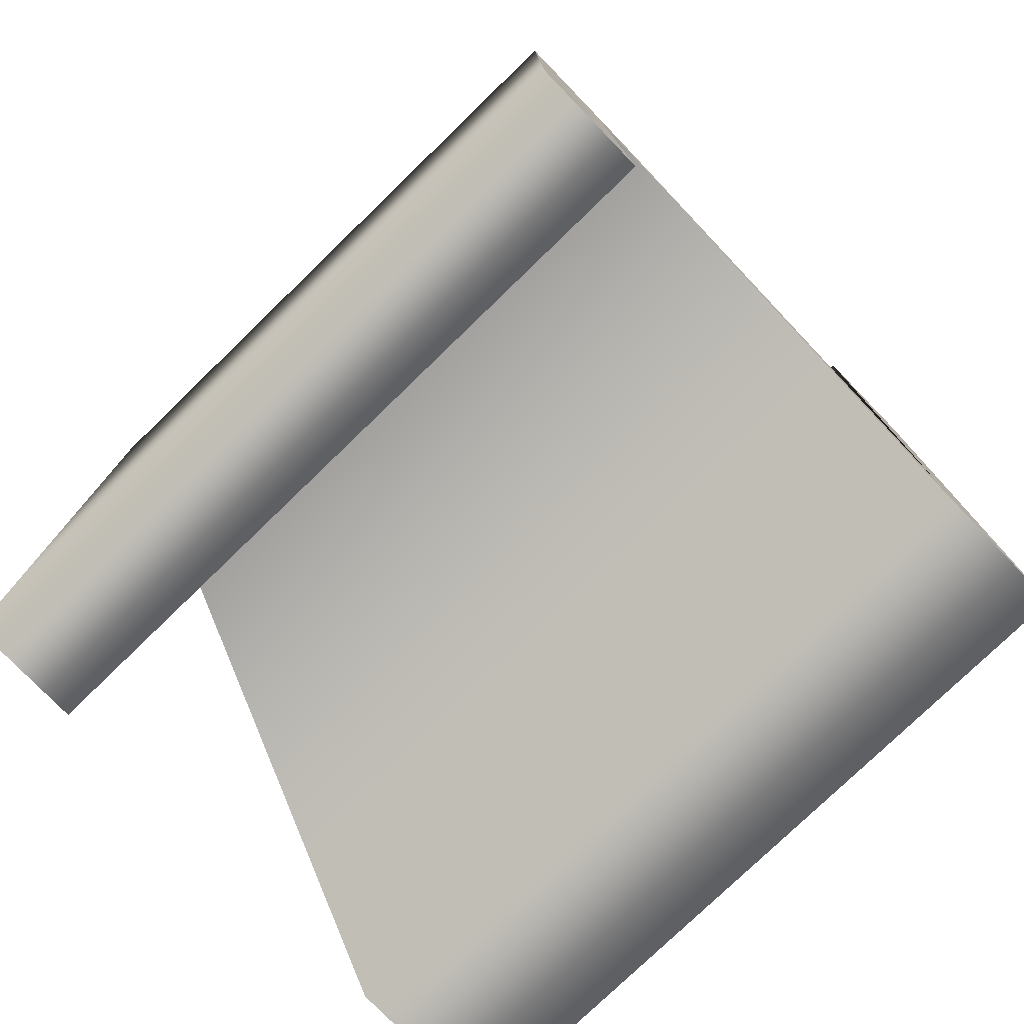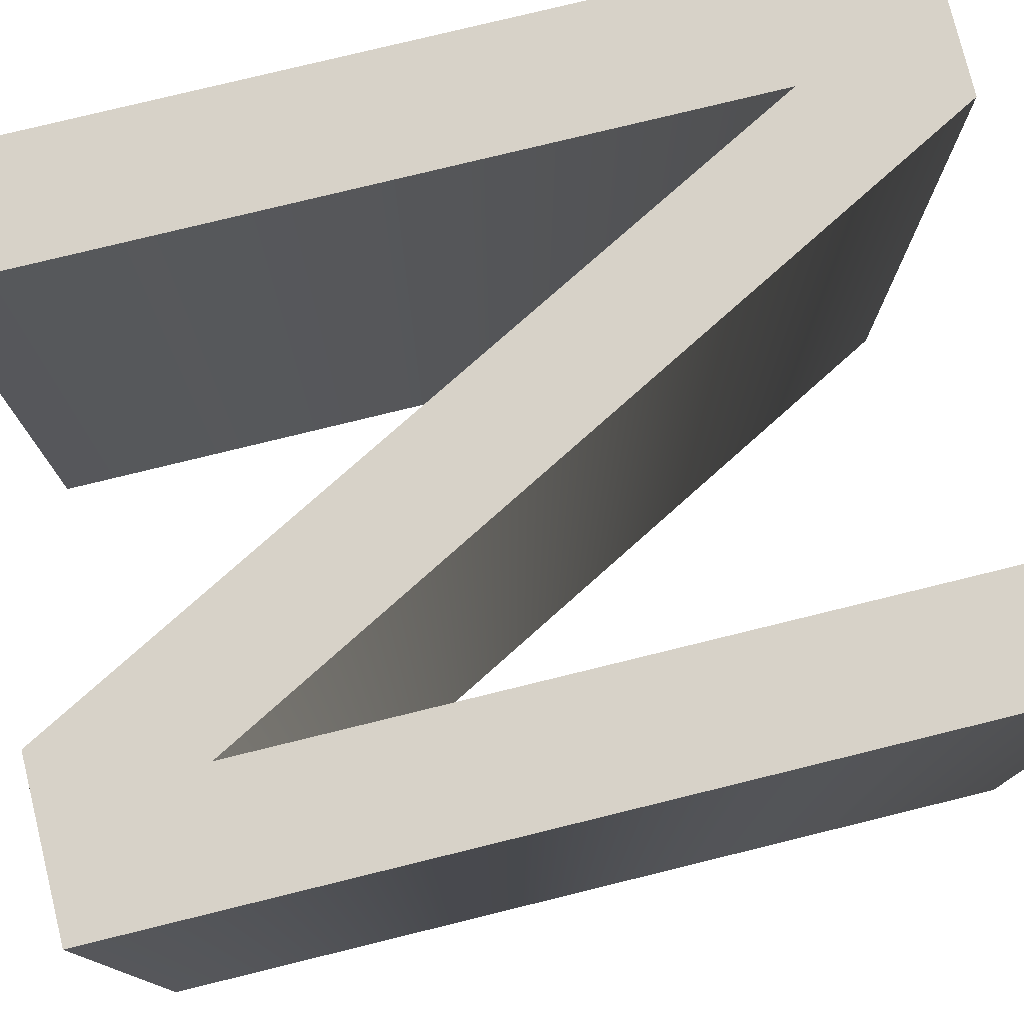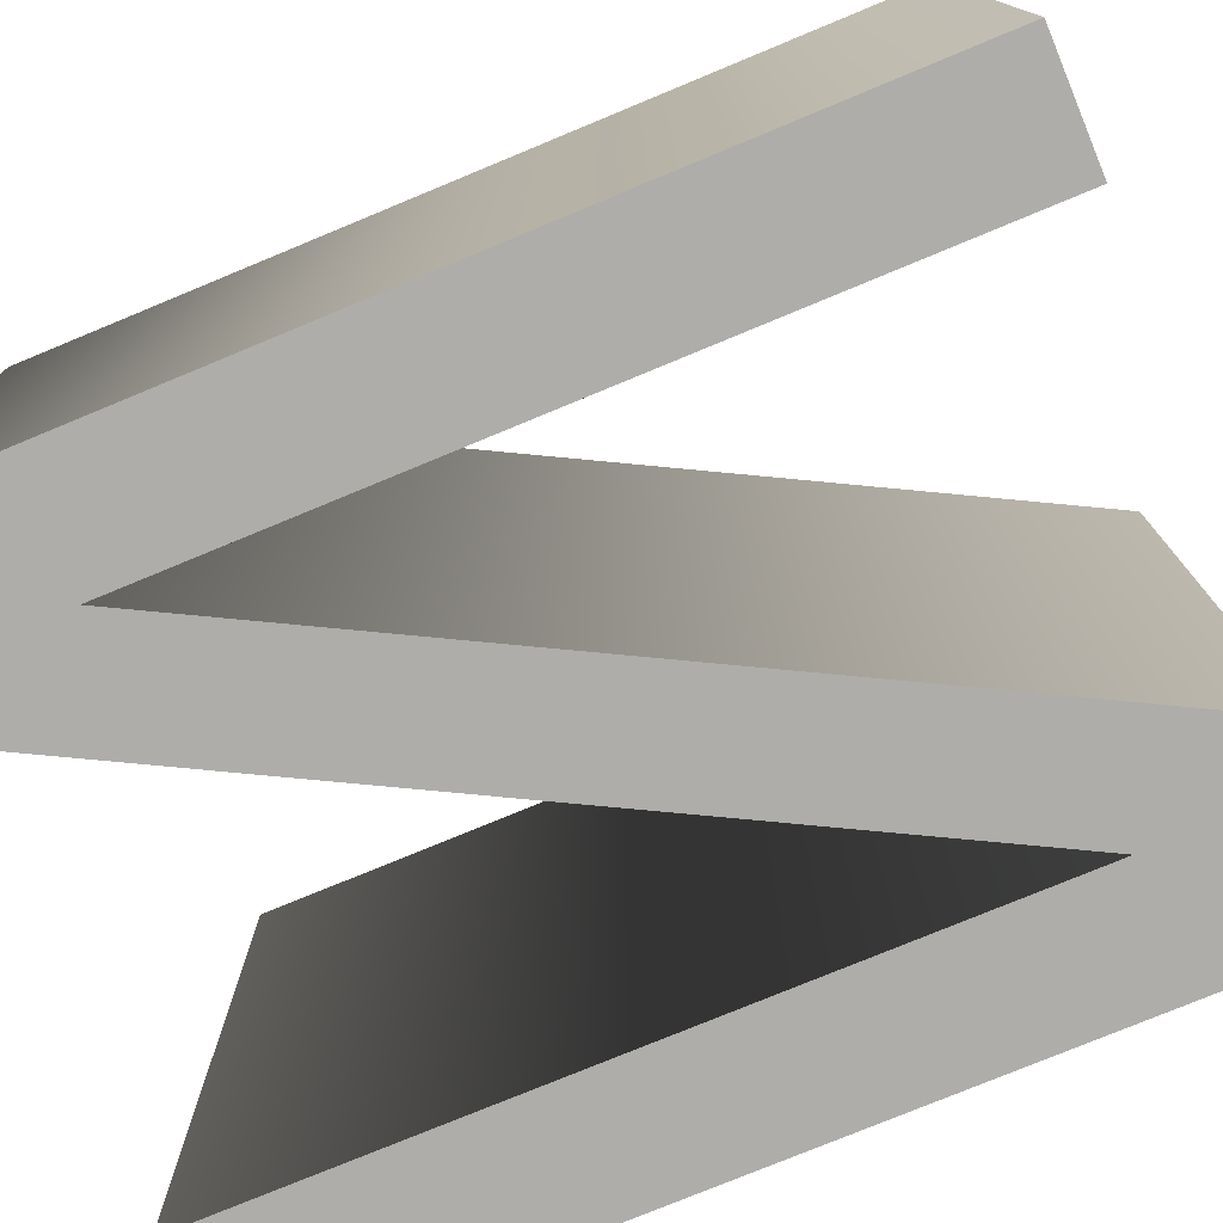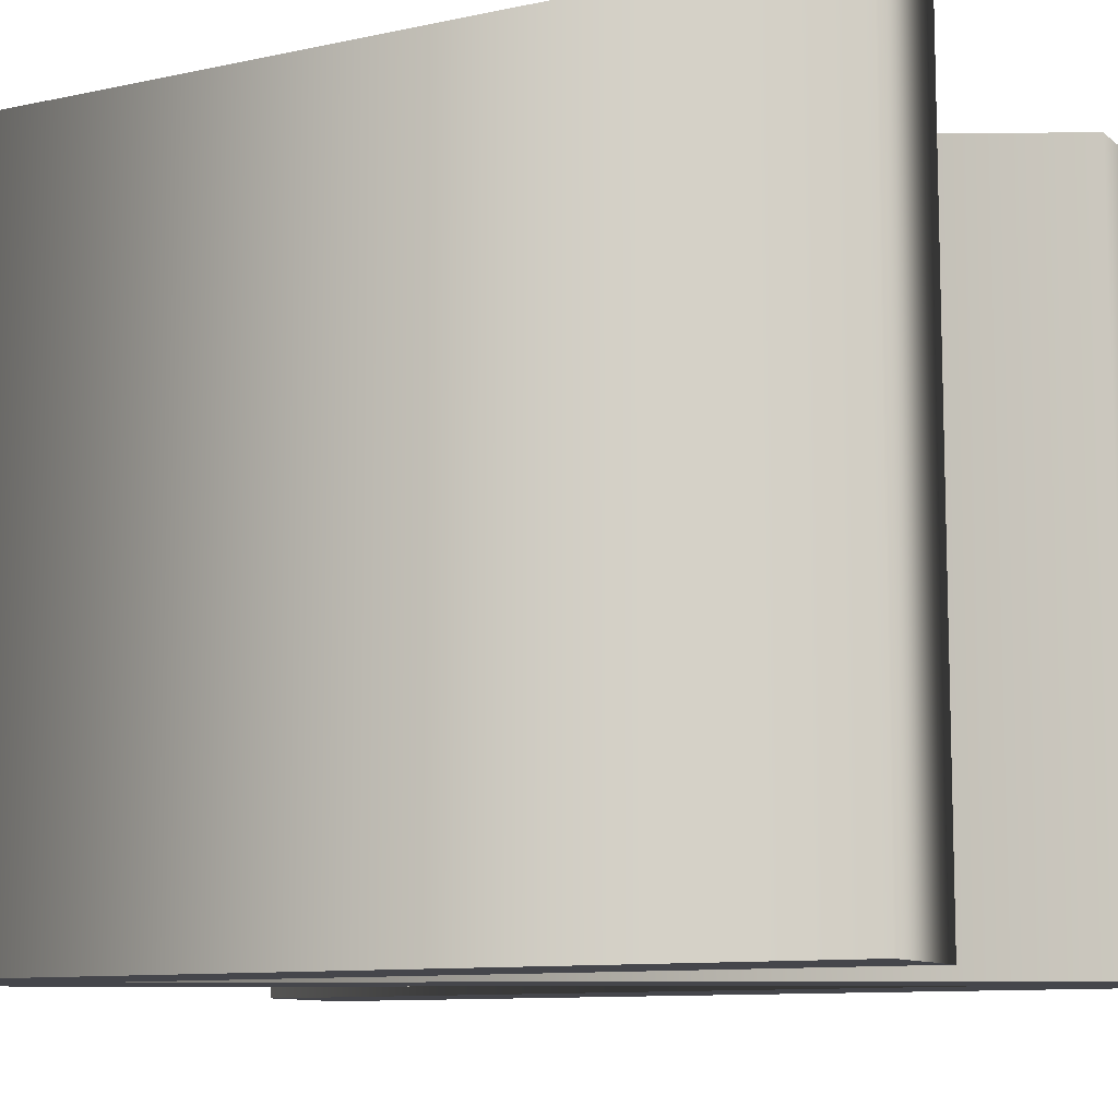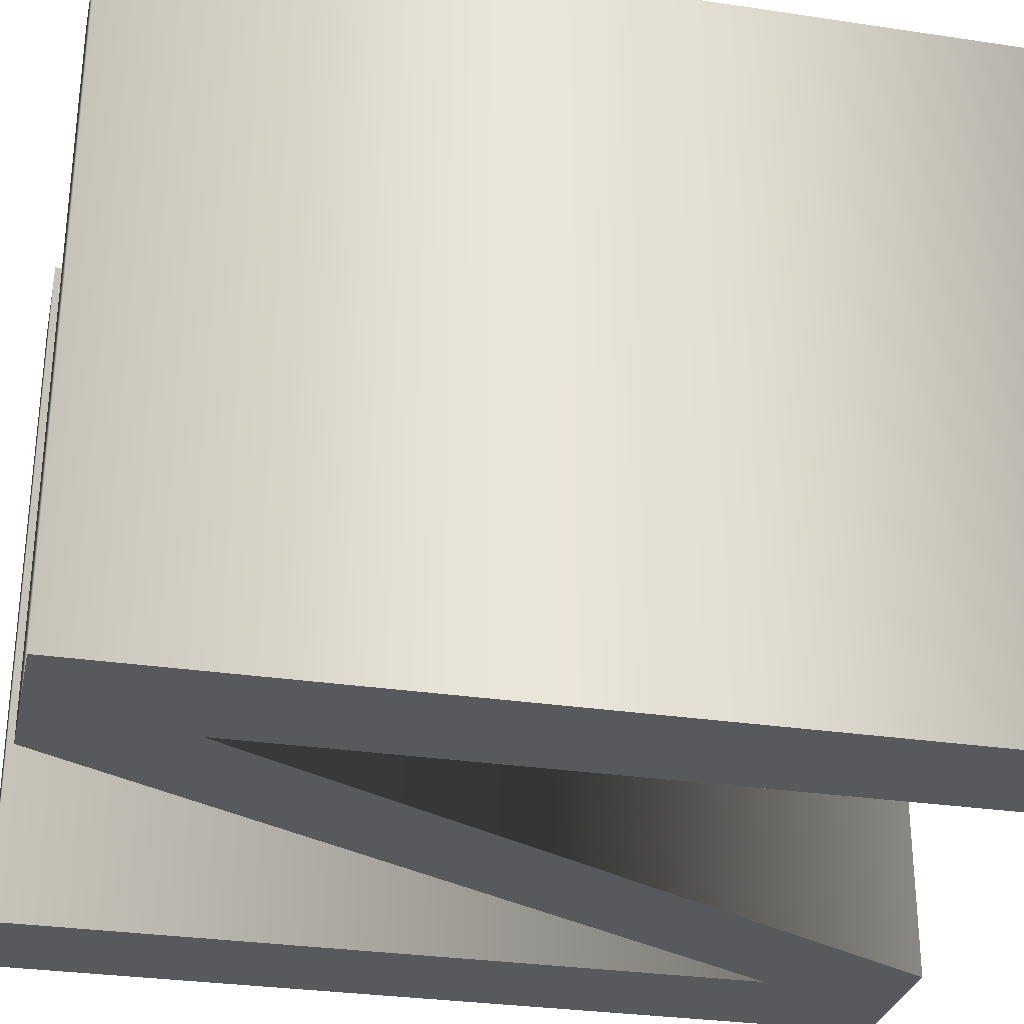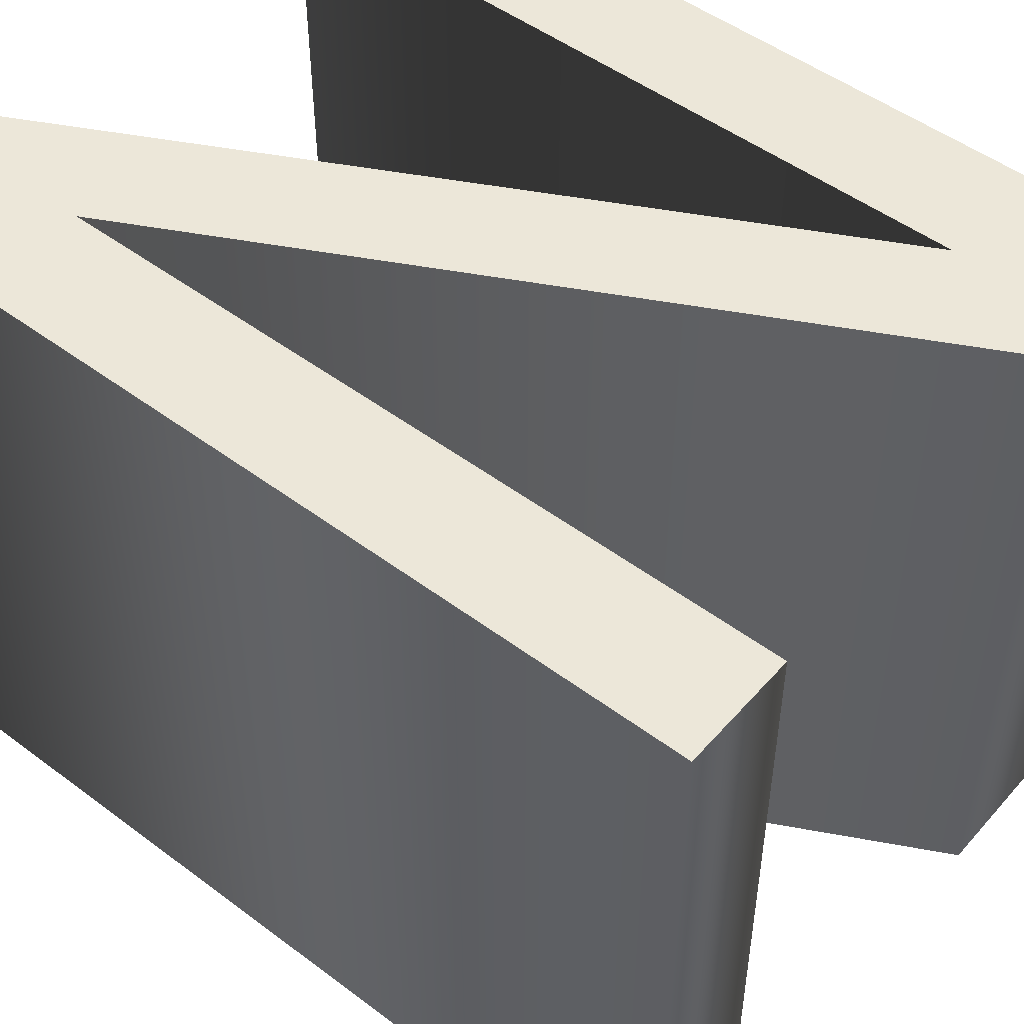
<metadata>
{"format":"obj","ext":"obj","renderer":"f3d","projection":"perspective","resolution":1024,"background":"white","views":[{"elev":-77.6,"azim":-45.9,"up":"+Y"},{"elev":77.4,"azim":-103.8,"up":"+Z"},{"elev":-77.1,"azim":-67.5,"up":"+Z"},{"elev":-10.1,"azim":-61.1,"up":"+Z"},{"elev":-29.9,"azim":77.6,"up":"+Z"},{"elev":49.9,"azim":-50.5,"up":"+Z"}]}
</metadata>
<code>
o Capital_N_Text.257
v -0.3707 -0.3476 0.3949
v -0.2498 0.4225 0.3949
v -0.3707 0.573 0.3949
v -0.203 0.573 0.3949
v 0.2052 -0.1972 0.3949
v 0.3261 0.573 0.3949
v 0.2052 0.573 0.3949
v 0.3261 -0.3476 0.3949
v -0.2498 -0.3476 0.3949
v 0.1584 -0.3476 0.3949
v -0.3707 -0.3476 0.3949
v -0.3707 0.573 0.3949
v -0.3707 0.573 -0.3631
v -0.3707 -0.3476 -0.3631
v -0.203 0.573 0.3949
v -0.203 0.573 -0.3631
v 0.2052 -0.1972 0.3949
v 0.2052 -0.1972 -0.3631
v 0.2052 0.573 0.3949
v 0.2052 0.573 -0.3631
v 0.3261 0.573 0.3949
v 0.3261 0.573 -0.3631
v 0.3261 -0.3476 0.3949
v 0.3261 -0.3476 -0.3631
v 0.1584 -0.3476 0.3949
v 0.1584 -0.3476 -0.3631
v -0.2498 0.4225 0.3949
v -0.2498 0.4225 -0.3631
v -0.2498 -0.3476 0.3949
v -0.2498 -0.3476 -0.3631
v -0.2498 0.4225 -0.3631
v -0.3707 -0.3476 -0.3631
v -0.3707 0.573 -0.3631
v -0.203 0.573 -0.3631
v 0.2052 -0.1972 -0.3631
v 0.3261 0.573 -0.3631
v 0.2052 0.573 -0.3631
v 0.3261 -0.3476 -0.3631
v -0.2498 -0.3476 -0.3631
v 0.1584 -0.3476 -0.3631
f 1 2 3
f 2 4 3
f 2 5 4
f 5 6 7
f 5 8 6
f 1 9 2
f 10 5 2
f 10 8 5
f 31 32 33
f 34 31 33
f 35 31 34
f 36 35 37
f 38 35 36
f 39 32 31
f 35 40 31
f 38 40 35
f 12 14 11
f 15 13 12
f 15 18 16
f 19 18 17
f 21 20 19
f 21 24 22
f 25 24 23
f 27 26 25
f 27 30 28
f 11 30 29
f 12 13 14
f 15 16 13
f 15 17 18
f 19 20 18
f 21 22 20
f 21 23 24
f 25 26 24
f 27 28 26
f 27 29 30
f 11 14 30

</code>
